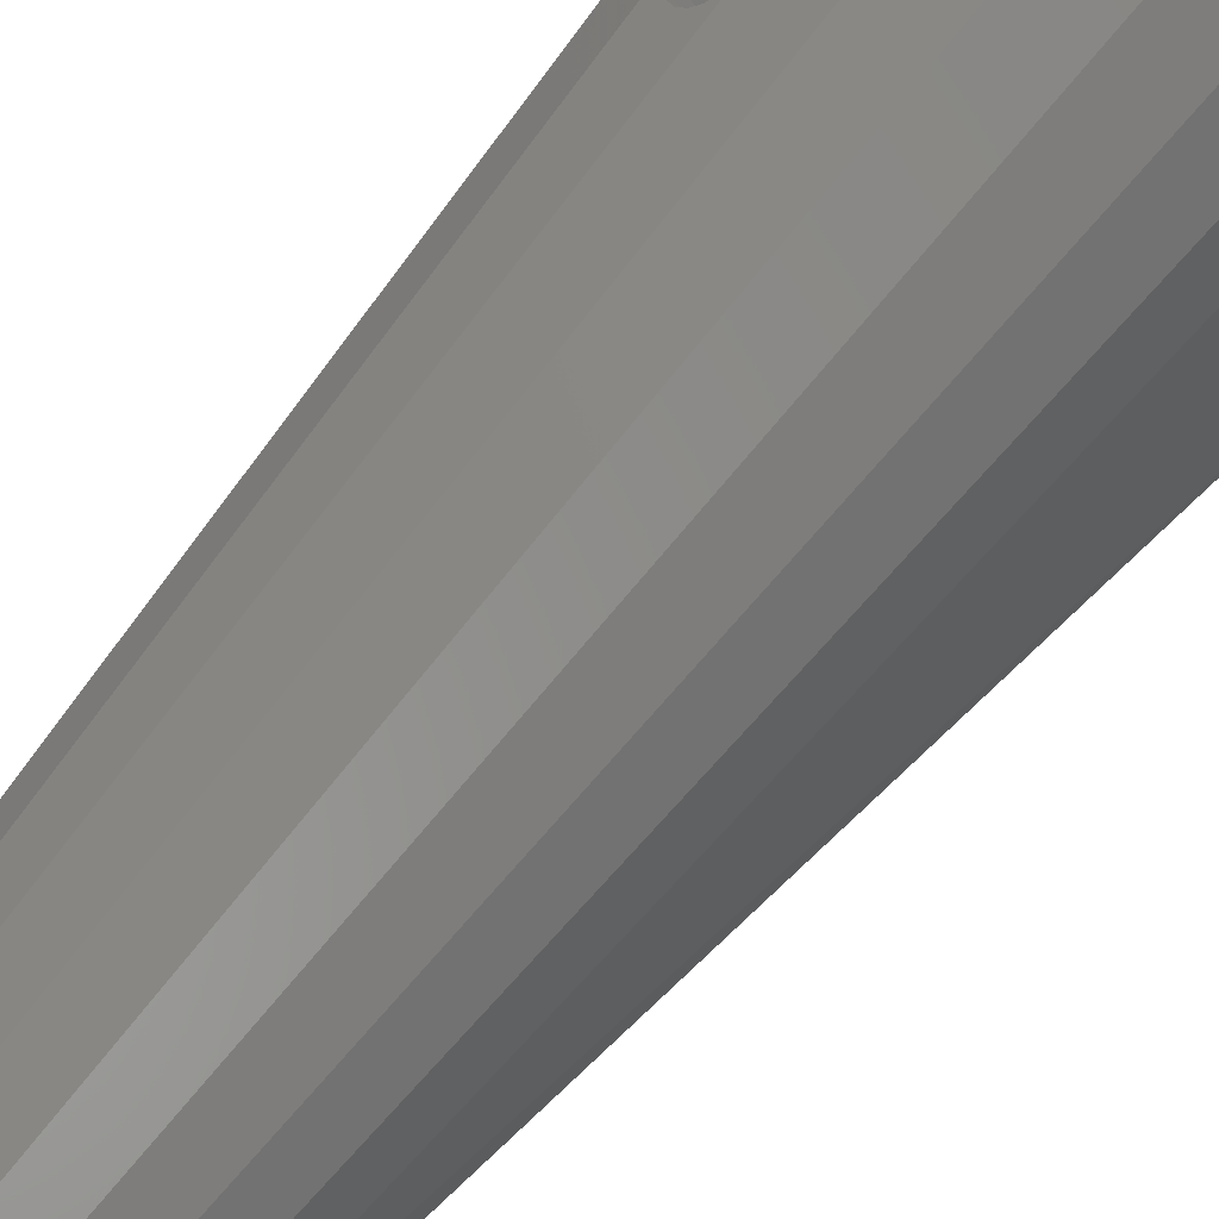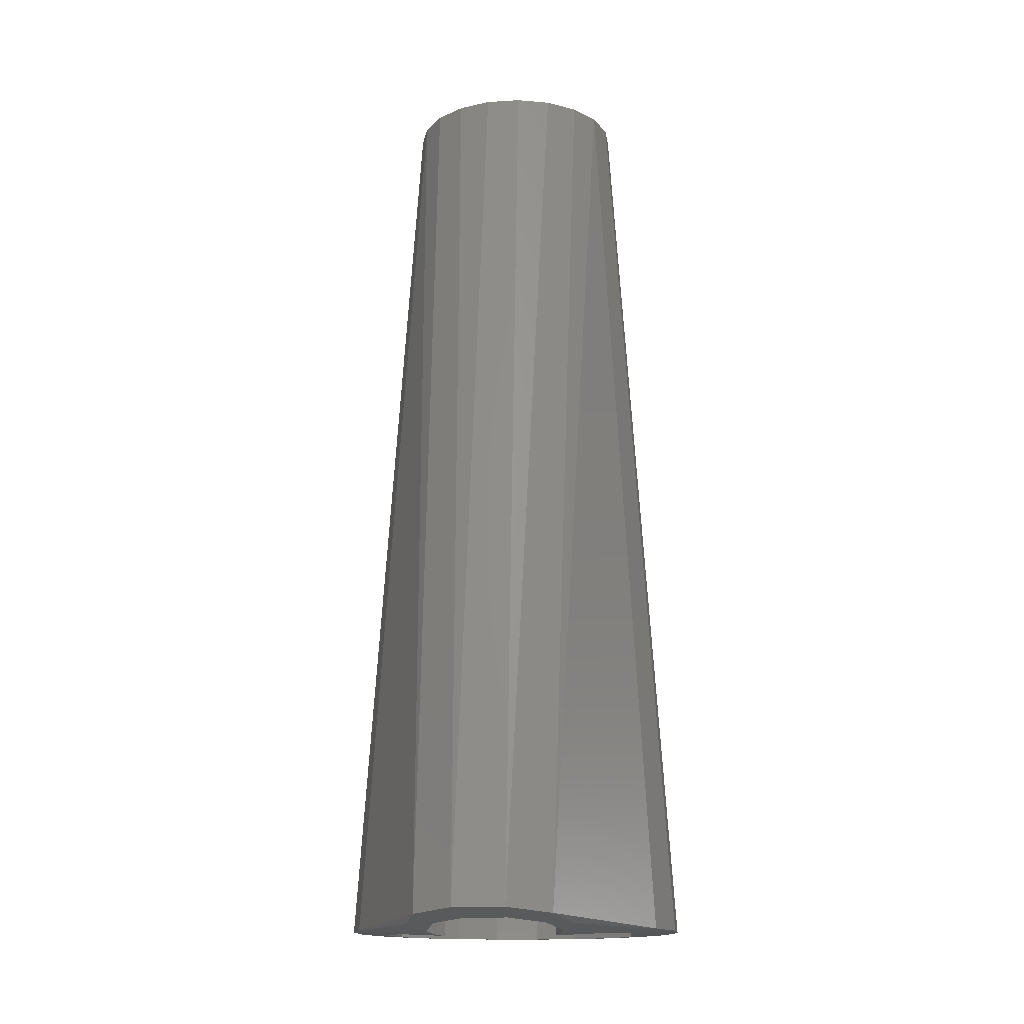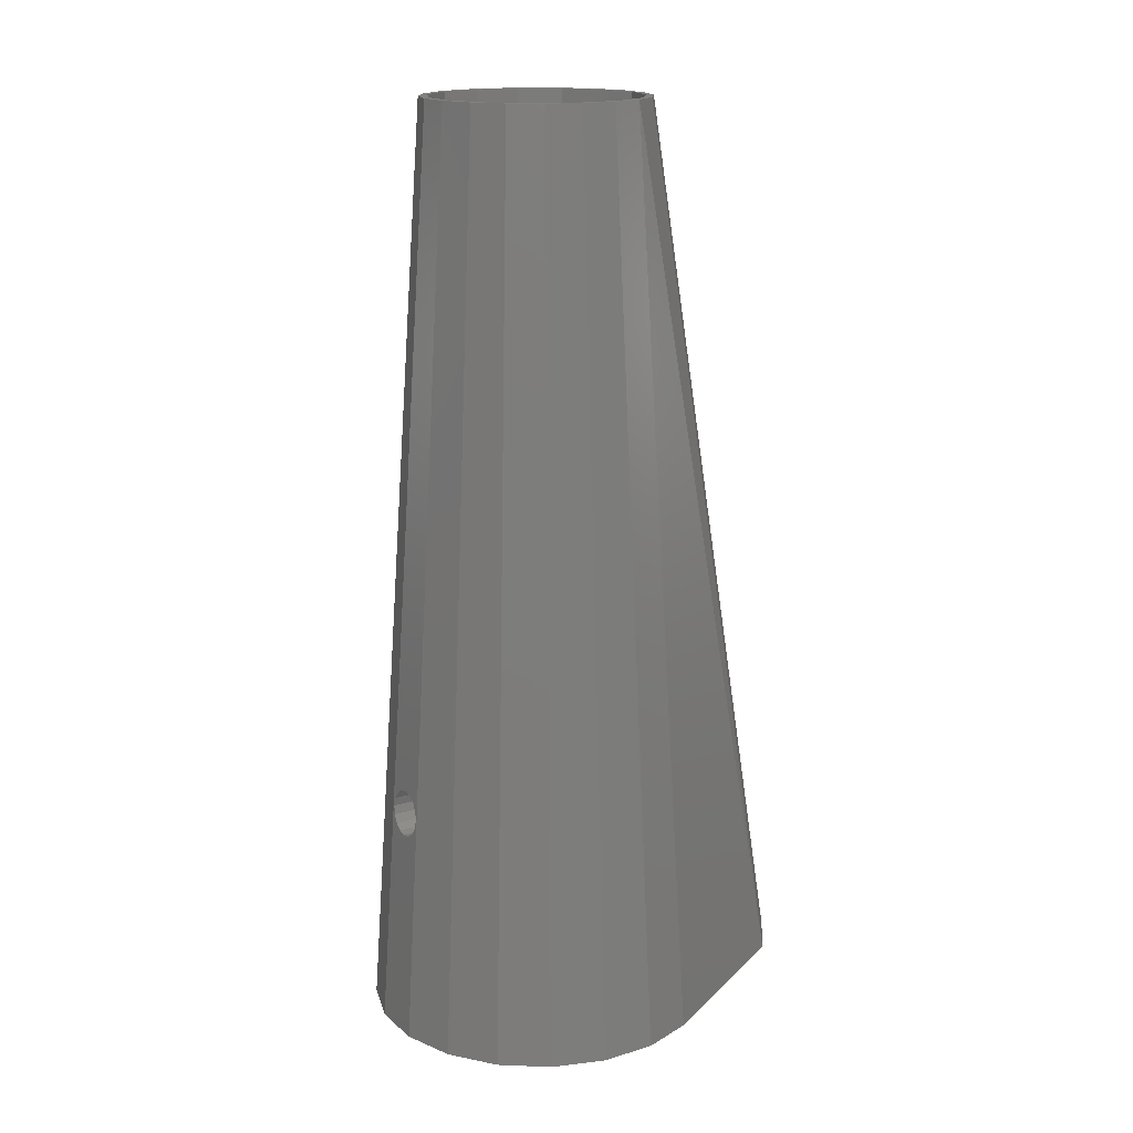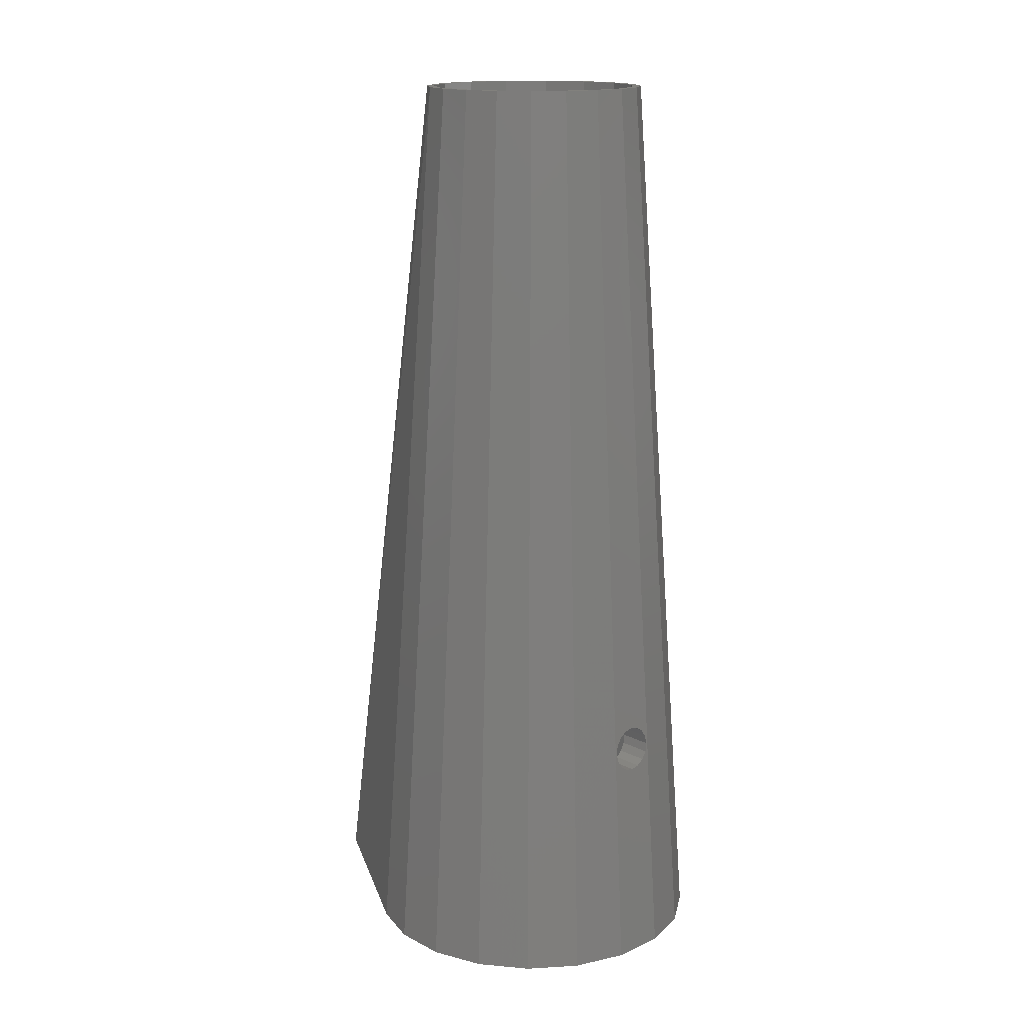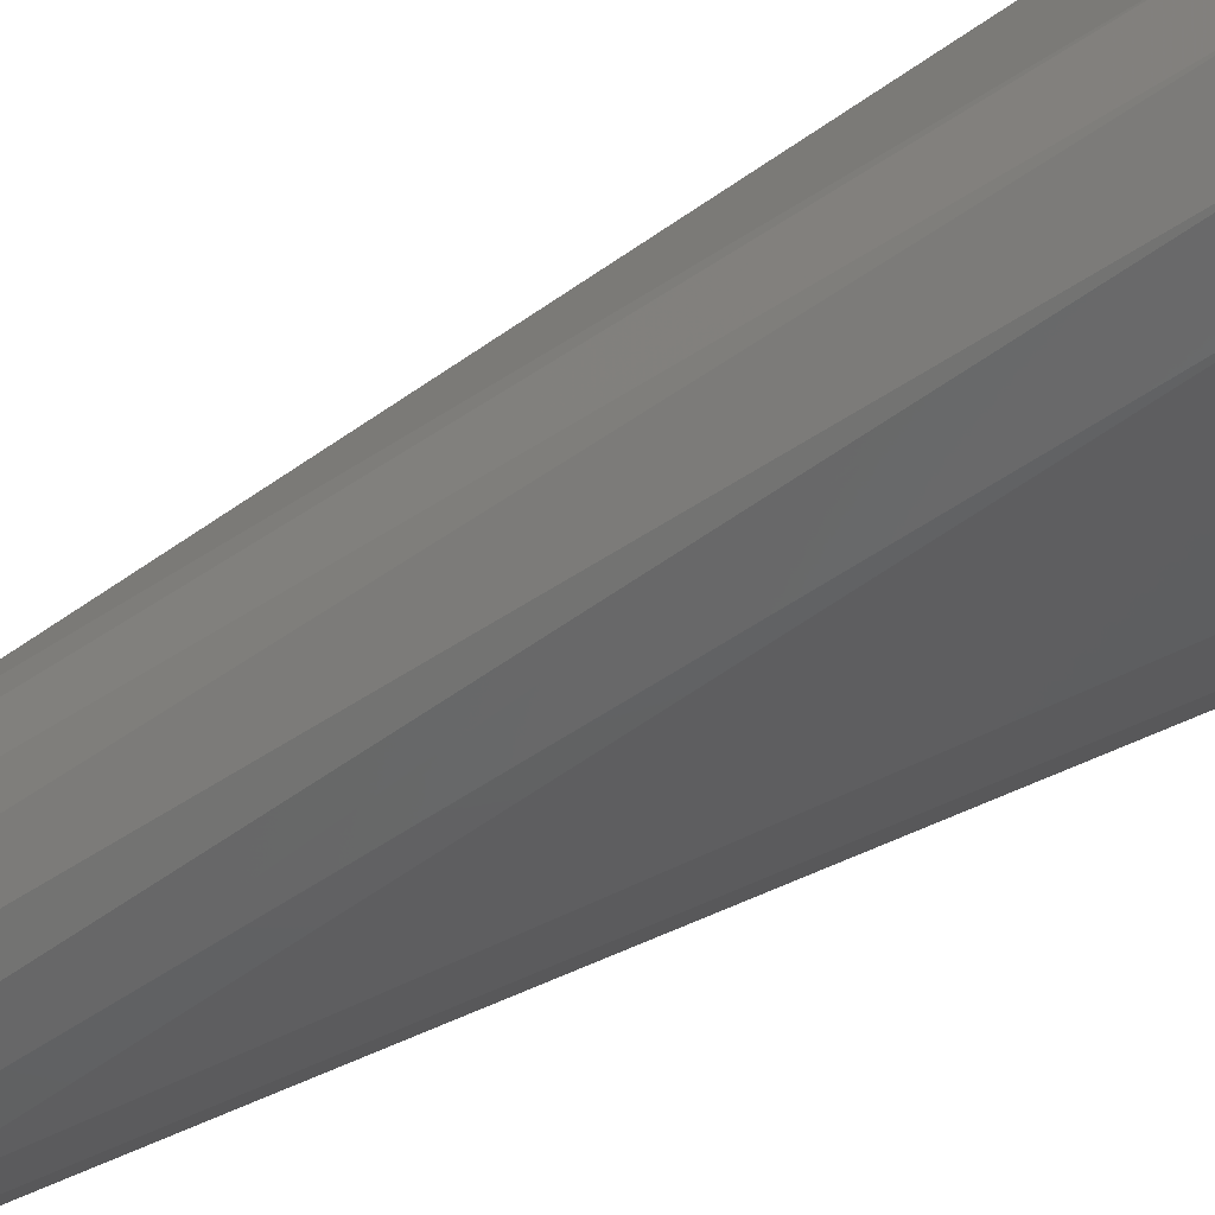
<metadata>
{"format":"stl","ext":"stl","renderer":"f3d","projection":"perspective","resolution":1024,"background":"white","views":[{"elev":79.6,"azim":39.7,"up":"+Y"},{"elev":-15.2,"azim":52.6,"up":"+Z"},{"elev":16.6,"azim":-76.7,"up":"+Z"},{"elev":15.6,"azim":-178.1,"up":"+Z"},{"elev":-53.9,"azim":123.0,"up":"+Y"}]}
</metadata>
<code>
# stl→obj: 255 verts, 514 faces
v -4.8 0 40
v -7.5 0 0
v -7.133 -2.318 0
v -5.876 -0.6924 -0.07792
v -5.875 -0.9804 -0.07558
v -5.284 -2.704 -0.09194
v -7.133 2.318 0
v -5.861 1.021 -0.06638
v -5.739 1.377 -0.06933
v -5.875 0.9804 -0.06604
v -4.565 1.483 40
v -4.565 -1.483 40
v -0.4704 4.475 40
v 1.483 4.565 40
v 0 4.8 40
v -4.402 -0.9356 40
v 4.111 1.83 40
v 4.5 0 40
v 4.8 0 40
v -3.883 2.821 40
v -2.821 3.883 40
v -3.883 -2.821 40
v 1.391 4.28 40
v 3.011 3.344 40
v 2.821 3.883 40
v -3.641 2.645 40
v -2.25 3.897 40
v -1.483 4.565 40
v 3.883 2.821 40
v 4.565 1.483 40
v 4.565 -1.483 40
v 4.111 -1.83 40
v 3.883 -2.821 40
v 3.011 -3.344 40
v 2.821 -3.883 40
v 1.391 -4.28 40
v 1.483 -4.565 40
v 0 -4.8 40
v -0.4704 -4.475 40
v -1.483 -4.565 40
v -2.25 -3.897 40
v -2.821 -3.883 40
v -3.641 -2.645 40
v -4.402 0.9356 40
v -6.068 -4.408 0
v -5.253 -2.796 -0.09109
v -5.239 -2.835 -0.09073
v -4.061 -4.351 -0.1133
v -4.036 -4.384 -0.1138
v -4 -4.407 -0.1151
v -4.439 -0.7407 31
v -4.439 0.7407 31
v -3.958 2.142 31
v -4.271 1.23 31
v -4.402 0.8483 31
v -4.402 0.9356 30.39
v -5.238 2.835 -0.06038
v -6.068 4.408 0
v -5.211 2.869 -0.06072
v -4.908 3.26 -0.0646
v -5.474 4.059 10
v -5.438 4.131 9.617
v -4.408 6.068 0
v -4.131 5.438 9.617
v -4.3 5.3 9.293
v -5.402 4.095 10.38
v -5.233 4.233 10.71
v -5.3 4.3 9.293
v -5.081 4.54 9.076
v -4.994 4.452 10.92
v -4.814 4.814 9
v -4.719 4.719 11
v -4.54 5.081 9.076
v -4.452 4.994 10.92
v -4.233 5.233 10.71
v -4.059 5.474 10
v -4.095 5.402 10.38
v -2.318 7.133 0
v 0 7.5 0
v 2.318 7.133 0
v 4.408 6.068 0
v 6.068 4.408 0
v 7.133 2.318 0
v 9.533 -5.414 0.3062
v 9.171 -7.598 0.4954
v 7.598 -9.171 0.4954
v 5.414 -9.533 0.3062
v -2.318 -7.133 0
v -4.408 -6.068 0
v -3.641 -2.645 30
v -3.74 -2.421 31
v -3.662 -2.597 30
v -4.271 -1.23 31
v -4.402 -0.9356 30.39
v -4.402 -0.8483 31
v -2.25 -3.897 30
v -2.29 -3.861 30
v -2.514 -3.66 31
v -3.391 -2.87 31
v -3.587 -2.693 30
v -0.4704 -4.475 30.67
v -0.6898 -4.404 31
v -2.052 -3.962 31
v -2.22 -3.907 30
v 1.262 -4.293 31
v 1.391 -4.28 30.15
v -0.4265 -4.471 31
v 3.011 -3.344 30
v 2.952 -3.378 30
v 2.769 -3.484 31
v 1.7 -4.101 31
v 4.111 -1.83 30
v 4.103 -1.841 30
v 3.897 -2.125 31
v 3.193 -3.093 31
v 3.055 -3.283 30
v 4.5 0 31
v 4.146 -1.664 31
v 4.112 -1.824 30
v 4.146 1.664 31
v 4.112 1.824 30
v 4.111 1.83 30
v 3.193 3.093 31
v 3.055 3.283 30
v 3.897 2.125 31
v 4.103 1.841 30
v 3.011 3.344 30
v 2.769 3.484 31
v 2.952 3.378 30
v 1.7 4.101 31
v 1.391 4.28 30.15
v -0.4265 4.471 31
v 1.262 4.293 31
v -0.4704 4.475 30.67
v -2.052 3.962 31
v -0.6898 4.404 31
v -2.22 3.907 30
v -2.25 3.897 30
v -3.391 2.87 31
v -2.514 3.66 31
v -3.587 2.693 30
v -2.29 3.861 30
v -3.641 2.645 30
v -3.74 2.421 31
v -3.662 2.597 30
v -2.427 -5.436 -0.1454
v -2.394 -5.458 -0.146
v -2.093 -5.535 -0.1585
v -3.048 -3.311 31
v -3.958 -2.142 31
v -3.048 3.311 31
v -4.034 4.382 -0.05765
v -3.745 4.068 9.045
v -4.122 3.581 9.076
v -3.888 3.888 9
v -4.316 3.316 9.293
v -4.439 3.133 9.617
v -4.474 3.059 10
v -4.414 3.107 10.38
v -4.269 3.269 10.71
v -4.061 3.52 10.92
v -3.822 3.822 11
v -3.684 4.002 10.96
v -3.997 4.406 -0.058
v -3.248 4.896 -0.06526
v -2.35 5.465 -0.06112
v -1.362 5.716 -0.07048
v -2.392 5.454 -0.06072
v -3.55 4.091 10.92
v -3.28 4.28 10.71
v -3.105 4.412 10.38
v -3.243 4.308 10.64
v -3.053 4.467 10
v -3.131 4.437 9.617
v -3.327 4.327 9.293
v -3.612 4.153 9.076
v -3.339 4.32 9.284
v -0.4488 5.932 -0.06724
v 0.7088 5.837 -0.07977
v -0.4919 5.936 -0.06678
v 1.501 5.757 -0.07741
v 2.717 5.225 -0.09489
v 1.462 5.774 -0.07685
v 3.289 4.959 -0.09346
v 4.407 3.932 -0.1189
v 3.258 4.987 -0.09275
v 4.702 3.66 -0.1176
v 4.722 3.624 -0.1186
v 5.54 2.115 -0.157
v 5.638 1.935 -0.1584
v 6.586 -2.467 -0.3062
v 5.644 1.897 -0.1598
v 5.964 0 -0.2305
v 6.387 -2.5 -0.3234
v 5.567 -2.086 -0.3667
v 5.632 -1.965 -0.3555
v 5.646 -1.938 -0.3531
v 5.958 -0.03504 -0.2327
v 8.546 -3.454 0
v 6.676 -2.645 -0.2783
v 7.76 -4.797 0.05791
v 7.817 -4.448 0.02752
v 7.82 -4.427 0.02571
v 7.009 -2.828 -0.2247
v 6.999 -2.808 -0.2278
v 4.797 -7.76 0.05791
v 6.21 -7.53 0.1808
v 6.23 -7.527 0.1826
v 7.527 -6.23 0.1826
v 3.454 -8.546 0
v 2.467 -6.586 -0.3062
v 2.645 -6.676 -0.2783
v 2.798 -6.979 -0.231
v 2.808 -6.999 -0.2278
v 4.408 -7.811 0.02276
v 4.427 -7.82 0.02571
v -0.528 -5.933 -0.2062
v -0.4924 -5.942 -0.2073
v 1.434 -5.788 -0.3166
v 1.465 -5.785 -0.3183
v 2.064 -5.525 -0.369
v 2.5 -6.387 -0.3234
v -1.808 -4.121 31
v -0.3716 -4.485 31
v 1.105 -4.362 31
v 2.461 -3.767 31
v 2.729 -4.176 20.57
v 2.641 -4.224 20.39
v 2.155 -4.489 19.37
v 2.031 -4.643 17.39
v 3.889 -3.027 21.86
v 3.551 -2.764 31
v 3.876 -3.035 21.92
v 3.088 -3.745 22.17
v 5.103 -1.752 11.91
v 4.256 -1.461 31
v 4.903 -1.884 14.34
v 4.492 -2.157 19.35
v 4.26 -2.492 20.31
v 4.256 1.461 31
v 3.551 2.764 31
v 2.461 3.767 31
v 1.105 4.362 31
v -0.3716 4.485 31
v -1.808 4.121 31
v 5.189 -1.781 9.962
v 5.119 -1.728 11.65
v 5.486 -2.021 1.84
v 6.497 -2.555 -0.3062
v 4.168 -2.624 20.7
v 2.994 -3.829 22.2
v 1.993 -4.691 16.77
v 1.695 -5.062 12
v 1.766 -5.151 9.643
v 2.555 -6.497 -0.3062
f 1 2 3
f 2 4 3
f 3 4 5
f 3 5 6
f 2 7 4
f 8 7 9
f 10 7 8
f 4 7 10
f 7 2 1
f 11 7 1
f 11 1 12
f 13 14 15
f 16 11 12
f 17 18 19
f 20 11 21
f 22 16 12
f 23 24 25
f 13 23 14
f 21 11 26
f 21 27 28
f 21 26 27
f 28 13 15
f 27 13 28
f 14 23 25
f 25 24 29
f 29 17 30
f 19 18 31
f 31 32 33
f 33 34 35
f 35 36 37
f 38 39 40
f 40 41 42
f 42 43 22
f 16 44 11
f 43 16 22
f 24 17 29
f 17 19 30
f 36 39 38
f 18 32 31
f 32 34 33
f 34 36 35
f 36 38 37
f 41 43 42
f 39 41 40
f 44 26 11
f 1 3 12
f 12 3 22
f 22 3 45
f 3 6 45
f 45 6 46
f 45 46 47
f 47 48 45
f 45 48 49
f 49 50 45
f 51 46 6
f 5 51 6
f 10 52 51
f 4 10 5
f 5 10 51
f 8 53 54
f 55 8 56
f 56 8 54
f 52 8 55
f 10 8 52
f 9 57 53
f 8 9 53
f 7 58 9
f 59 58 60
f 57 58 59
f 9 58 57
f 58 7 20
f 20 7 11
f 58 20 61
f 58 61 62
f 58 62 63
f 64 63 65
f 66 20 67
f 68 69 63
f 67 20 70
f 69 71 63
f 70 20 72
f 71 73 63
f 72 20 74
f 73 65 63
f 74 20 75
f 63 64 76
f 63 76 21
f 76 77 21
f 75 21 77
f 75 20 21
f 61 20 66
f 68 63 62
f 78 63 21
f 78 21 28
f 15 78 28
f 79 78 15
f 79 15 80
f 80 15 14
f 80 14 25
f 81 80 25
f 25 29 81
f 81 29 82
f 83 29 30
f 82 29 83
f 83 30 84
f 84 30 19
f 84 19 85
f 19 31 85
f 31 33 85
f 33 35 86
f 85 33 86
f 35 37 86
f 37 38 86
f 86 38 87
f 38 40 87
f 40 42 88
f 40 88 87
f 42 89 88
f 22 45 89
f 42 22 89
f 16 43 90
f 91 16 92
f 92 16 90
f 93 16 91
f 94 16 93
f 95 55 44
f 44 55 56
f 95 44 16
f 95 16 94
f 41 96 43
f 43 96 97
f 43 97 98
f 43 98 99
f 99 100 43
f 43 100 90
f 39 101 41
f 41 101 102
f 41 102 103
f 103 104 41
f 41 104 96
f 36 105 39
f 36 106 105
f 39 107 101
f 107 39 105
f 34 108 36
f 36 108 109
f 36 109 110
f 36 110 111
f 111 106 36
f 32 112 34
f 34 112 113
f 34 113 114
f 34 114 115
f 115 116 34
f 34 116 108
f 18 117 32
f 32 117 118
f 32 118 119
f 32 119 112
f 120 117 18
f 120 18 17
f 120 17 121
f 17 122 121
f 123 17 124
f 122 125 126
f 17 125 122
f 123 125 17
f 17 24 124
f 24 127 124
f 127 128 129
f 24 128 127
f 130 128 24
f 23 130 24
f 131 130 23
f 132 133 23
f 23 133 131
f 132 23 13
f 132 13 134
f 13 135 136
f 137 135 27
f 134 13 136
f 13 27 135
f 27 138 137
f 27 139 140
f 141 139 27
f 142 138 140
f 138 27 140
f 27 26 141
f 26 143 141
f 143 144 145
f 26 144 143
f 54 144 26
f 44 54 26
f 56 54 44
f 45 50 89
f 89 50 146
f 89 146 147
f 147 148 89
f 146 50 149
f 149 50 49
f 100 49 92
f 150 91 92
f 49 150 92
f 99 149 100
f 149 49 100
f 49 48 150
f 150 48 47
f 51 95 94
f 47 51 94
f 93 150 94
f 150 47 94
f 47 46 51
f 55 95 52
f 52 95 51
f 53 144 54
f 59 151 139
f 145 59 141
f 141 59 139
f 144 59 145
f 53 59 144
f 57 59 53
f 60 152 153
f 154 60 155
f 155 60 153
f 156 60 154
f 157 60 156
f 158 60 157
f 59 60 158
f 151 158 159
f 151 159 160
f 151 160 161
f 151 161 162
f 151 162 163
f 151 59 158
f 58 63 60
f 164 63 165
f 152 63 164
f 60 63 152
f 63 78 165
f 166 78 167
f 168 78 166
f 165 78 168
f 158 157 62
f 61 158 62
f 159 158 66
f 66 158 61
f 160 159 67
f 67 159 66
f 161 160 70
f 70 160 67
f 162 161 72
f 72 161 70
f 169 163 74
f 74 163 162
f 74 162 72
f 170 169 75
f 75 169 74
f 171 172 77
f 77 172 170
f 77 170 75
f 173 171 76
f 76 171 77
f 174 173 76
f 64 174 76
f 175 174 64
f 65 175 64
f 176 177 175
f 73 176 65
f 65 176 175
f 155 153 73
f 73 153 176
f 155 73 71
f 154 155 71
f 69 154 71
f 156 154 69
f 68 156 69
f 157 156 68
f 62 157 68
f 78 79 167
f 178 79 179
f 180 79 178
f 167 79 180
f 79 80 179
f 181 80 182
f 183 80 181
f 179 80 183
f 80 81 182
f 184 81 185
f 186 81 184
f 182 81 186
f 185 81 187
f 187 81 82
f 188 82 189
f 187 82 188
f 189 82 190
f 190 82 191
f 192 191 193
f 194 195 196
f 194 196 197
f 191 194 198
f 191 198 193
f 190 191 192
f 198 194 197
f 191 82 83
f 199 191 83
f 199 83 84
f 85 199 84
f 191 199 200
f 201 199 85
f 202 199 201
f 203 199 202
f 204 199 203
f 205 199 204
f 200 199 205
f 206 207 86
f 86 207 208
f 86 208 209
f 209 201 86
f 86 201 85
f 87 210 86
f 211 212 210
f 210 212 213
f 210 213 214
f 210 214 215
f 215 216 210
f 216 206 210
f 210 206 86
f 87 88 210
f 210 88 211
f 88 89 211
f 89 148 217
f 89 217 218
f 89 218 211
f 211 219 220
f 220 221 211
f 211 221 222
f 219 211 218
f 91 150 93
f 90 100 92
f 98 149 99
f 97 147 98
f 223 104 103
f 147 104 223
f 97 104 147
f 147 146 98
f 146 149 98
f 96 104 97
f 102 223 103
f 101 107 224
f 101 224 218
f 101 218 102
f 218 217 102
f 217 223 102
f 225 224 105
f 105 224 107
f 106 111 226
f 106 226 227
f 106 227 105
f 227 228 105
f 228 229 105
f 229 230 105
f 230 225 105
f 110 226 111
f 109 231 110
f 232 116 115
f 231 116 232
f 109 116 231
f 231 233 110
f 233 234 110
f 234 226 110
f 108 116 109
f 114 232 115
f 113 235 114
f 236 119 118
f 235 119 236
f 113 119 235
f 235 237 114
f 237 238 114
f 238 239 114
f 239 232 114
f 112 119 113
f 117 236 118
f 193 198 117
f 117 198 236
f 192 193 117
f 192 117 190
f 190 117 240
f 240 117 120
f 121 122 126
f 188 240 187
f 187 240 120
f 187 120 121
f 187 121 126
f 126 125 187
f 187 125 241
f 124 127 129
f 186 184 241
f 124 186 123
f 123 186 241
f 129 186 124
f 128 186 129
f 242 186 128
f 241 125 123
f 242 128 130
f 183 181 242
f 131 183 130
f 130 183 242
f 133 183 131
f 243 183 133
f 243 133 244
f 244 133 132
f 166 244 132
f 136 166 134
f 134 166 132
f 245 166 136
f 168 166 245
f 137 138 142
f 169 170 245
f 245 170 172
f 169 245 135
f 169 137 142
f 169 135 137
f 169 142 140
f 169 140 151
f 169 151 163
f 245 136 135
f 141 143 145
f 151 140 139
f 217 148 223
f 223 148 147
f 164 177 176
f 153 164 176
f 153 152 164
f 165 168 245
f 173 165 245
f 172 171 245
f 171 173 245
f 174 175 165
f 177 165 175
f 164 165 177
f 173 174 165
f 167 180 244
f 166 167 244
f 178 243 244
f 180 178 244
f 179 183 243
f 178 179 243
f 182 186 242
f 181 182 242
f 185 187 241
f 184 185 241
f 189 190 188
f 188 190 240
f 197 246 198
f 198 246 247
f 198 247 235
f 198 235 236
f 196 248 197
f 197 248 246
f 196 195 248
f 246 248 195
f 249 246 194
f 194 246 195
f 200 246 249
f 205 246 200
f 247 246 205
f 249 194 191
f 200 249 191
f 247 205 235
f 235 205 204
f 235 204 237
f 204 203 237
f 237 203 238
f 238 203 239
f 239 203 202
f 239 202 250
f 250 202 231
f 231 202 201
f 231 201 209
f 231 209 233
f 233 209 234
f 234 209 208
f 234 208 251
f 251 208 227
f 227 208 207
f 227 207 228
f 207 206 228
f 228 206 216
f 228 216 229
f 229 216 230
f 230 216 215
f 230 215 252
f 215 214 252
f 252 214 253
f 214 213 254
f 253 214 254
f 213 212 255
f 221 213 222
f 222 213 255
f 254 213 221
f 212 211 255
f 255 211 222
f 252 225 230
f 220 253 221
f 253 254 221
f 225 253 220
f 252 253 225
f 220 219 225
f 225 219 224
f 224 219 218
f 251 227 226
f 251 226 234
f 250 231 232
f 250 232 239

</code>
